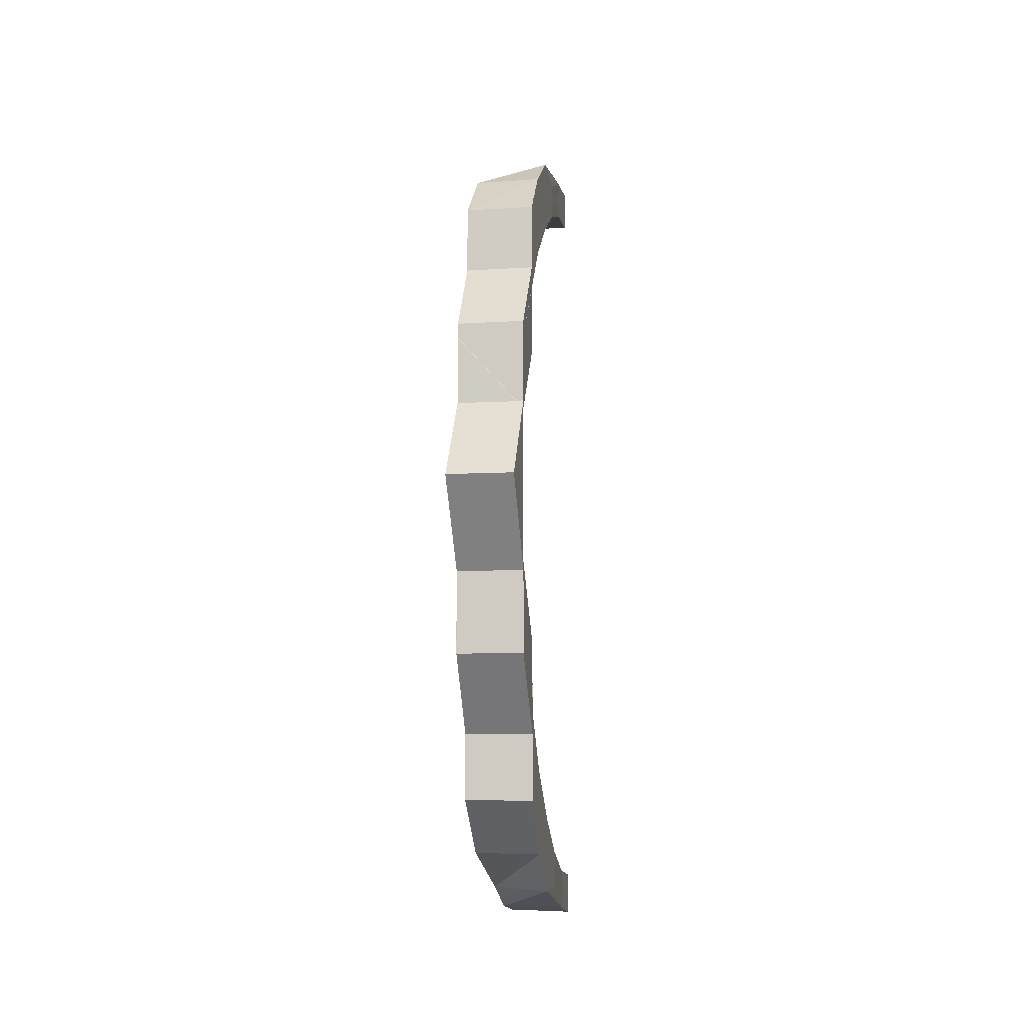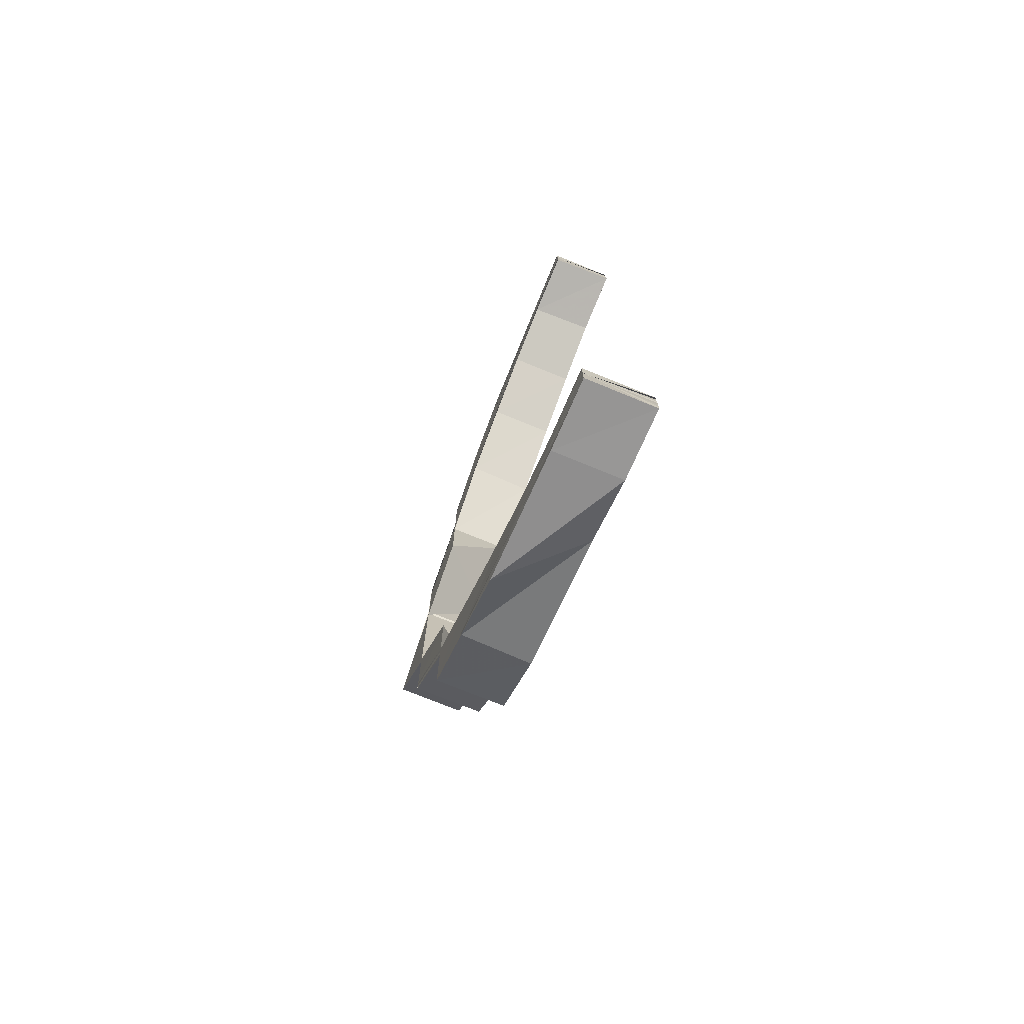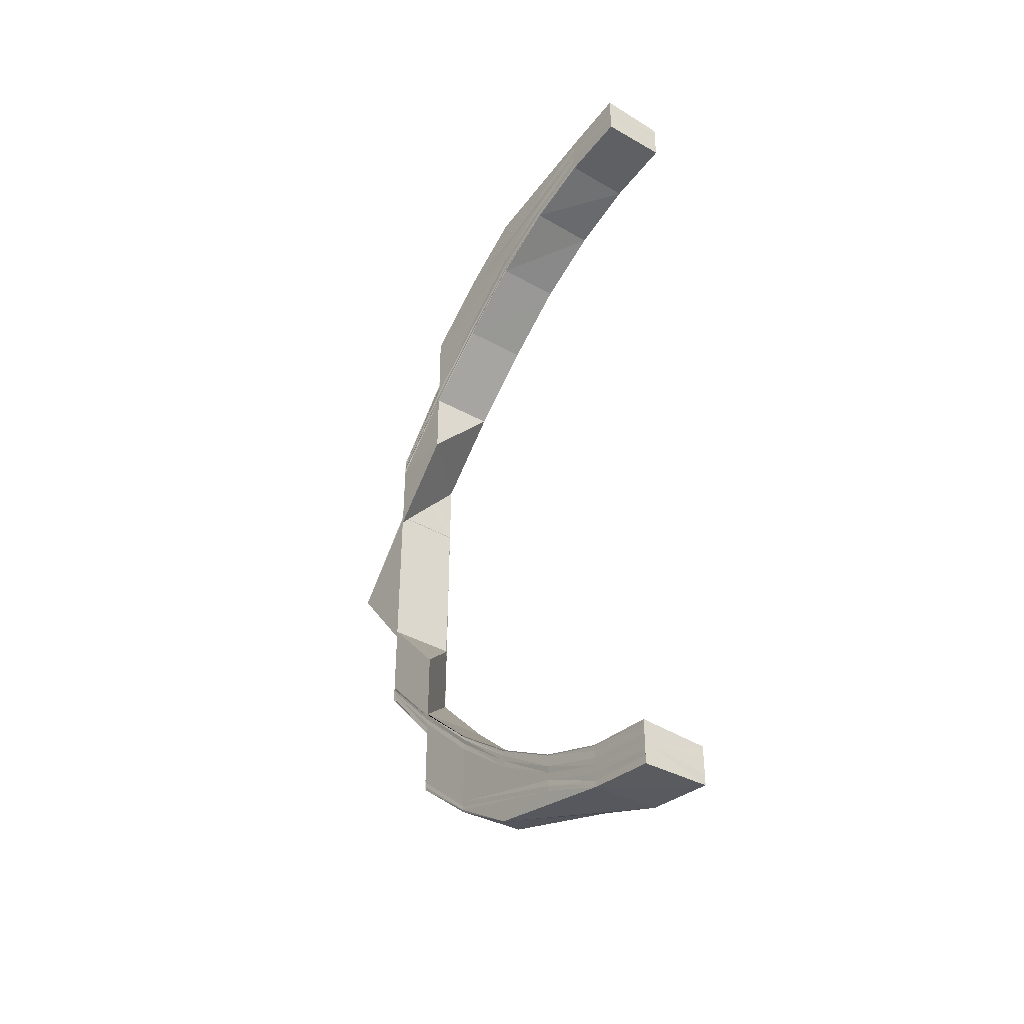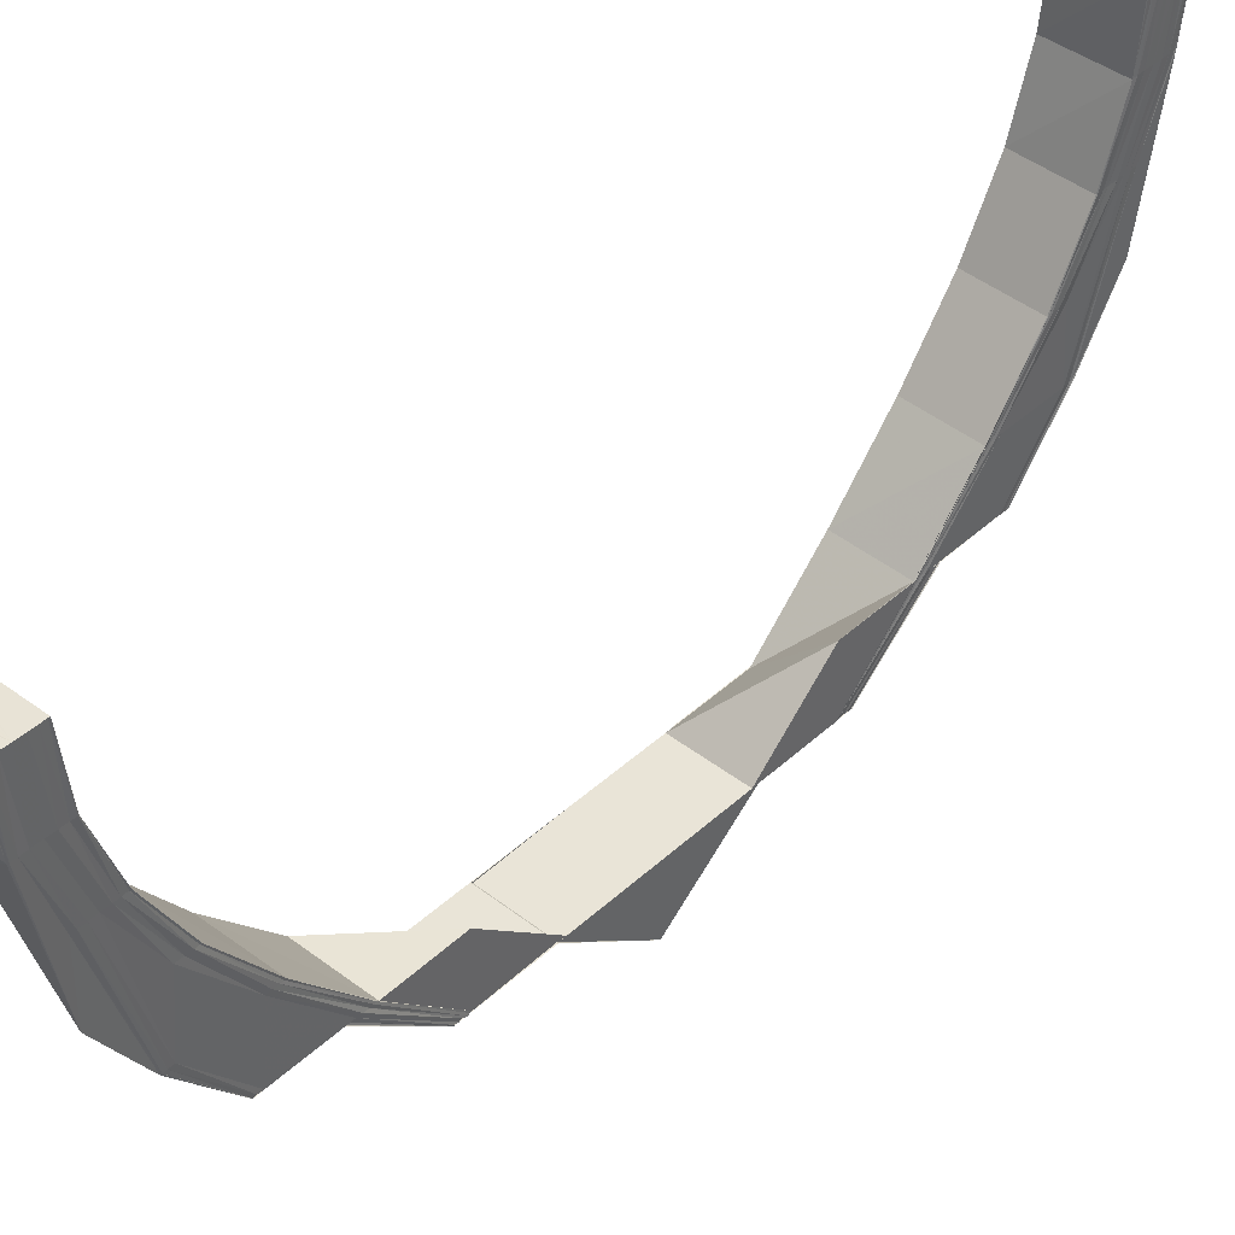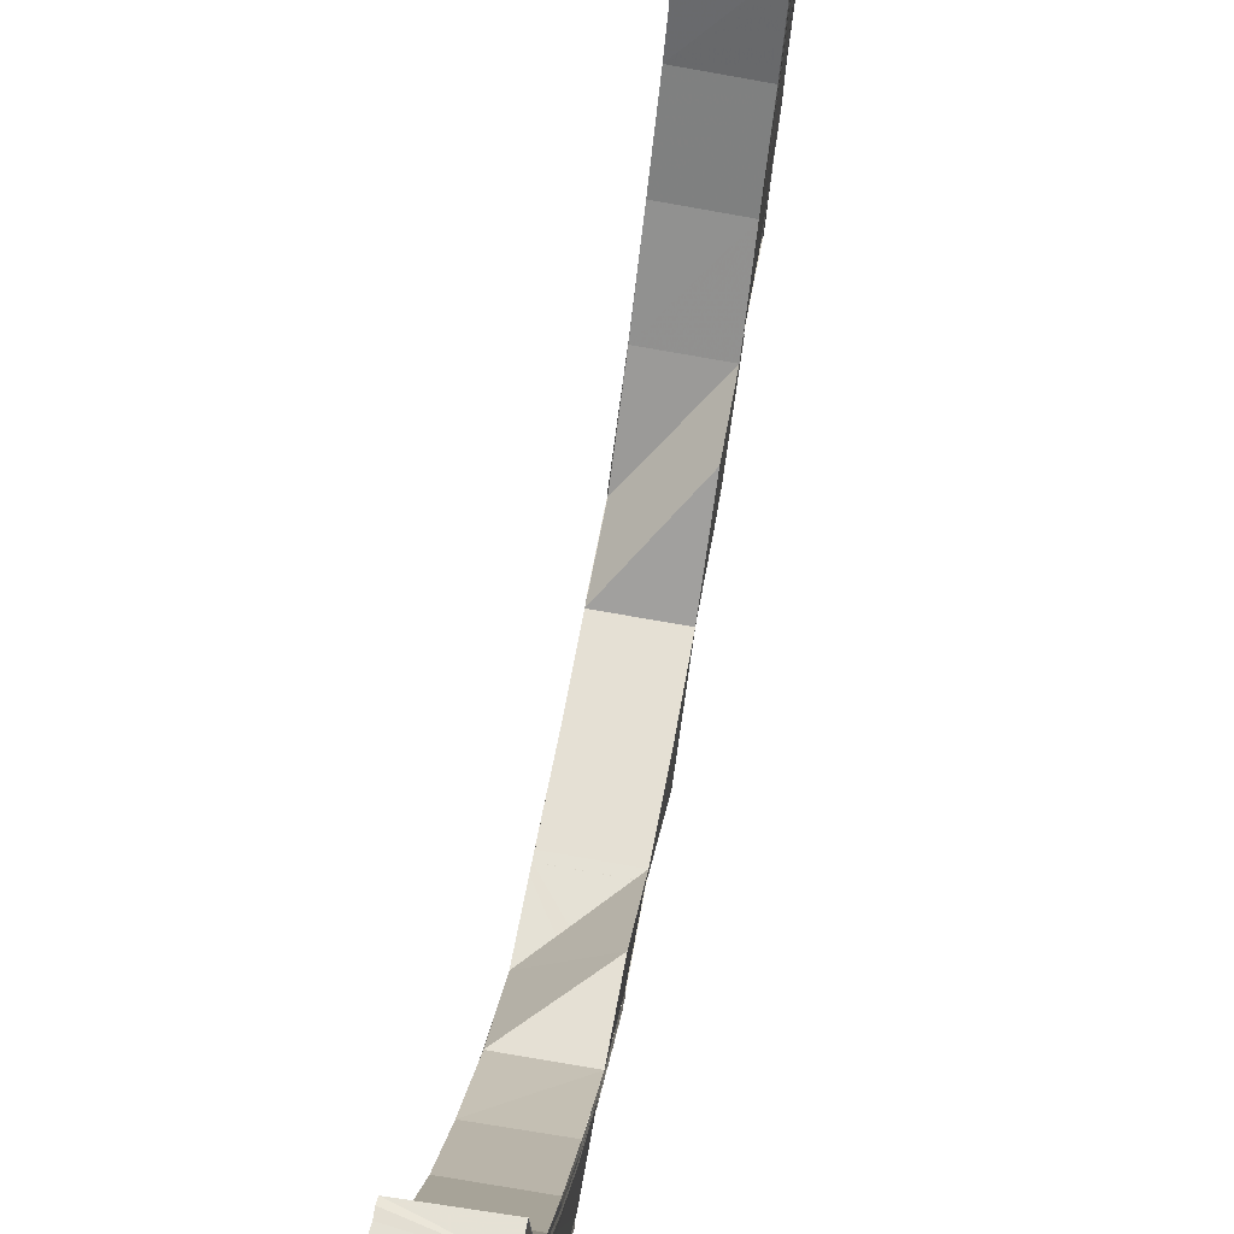
<metadata>
{"format":"obj","ext":"obj","renderer":"f3d","projection":"perspective","resolution":1024,"background":"white","views":[{"elev":-9.2,"azim":8.0,"up":"+Z"},{"elev":-75.3,"azim":157.4,"up":"+Z"},{"elev":-38.9,"azim":143.3,"up":"+Z"},{"elev":42.9,"azim":42.7,"up":"+Y"},{"elev":65.2,"azim":10.3,"up":"+Y"}]}
</metadata>
<code>
o 4892
v 2179 1864 12.51
v 2179 1864 12.51
v 2179 1864 12.51
v 2179 1864 12.51
v 2179 1864 12.51
v 2179 1864 12.52
v 2179 1864 12.51
v 2179 1864 12.53
v 2179 1864 12.52
v 2179 1864 12.51
v 2179 1864 12.51
v 2179 1864 12.51
v 2179 1864 12.51
v 2179 1864 12.52
v 2179 1864 12.51
v 2179 1864 12.52
v 2179 1864 12.53
v 2179 1864 12.51
v 2179 1864 12.51
v 2179 1864 12.51
v 2179 1864 12.51
v 2179 1864 12.51
v 2179 1864 12.51
v 2179 1864 12.51
v 2179 1864 12.52
v 2179 1864 12.51
v 2179 1864 12.51
v 2179 1864 12.51
v 2179 1864 12.52
v 2179 1864 12.52
v 2179 1864 12.53
v 2179 1864 12.53
v 2179 1864 12.53
v 2179 1864 12.54
v 2179 1864 12.54
v 2179 1864 12.53
v 2179 1864 12.54
v 2179 1864 12.55
v 2179 1864 12.53
v 2179 1864 12.52
v 2179 1864 12.52
v 2179 1864 12.51
v 2179 1864 12.52
v 2179 1864 12.53
v 2179 1864 12.54
v 2179 1864 12.52
v 2179 1864 12.52
v 2179 1864 12.51
v 2179 1864 12.51
v 2179 1864 12.51
v 2179 1864 12.51
v 2179 1864 12.51
v 2179 1864 12.51
v 2179 1864 12.52
v 2179 1864 12.51
v 2179 1864 12.52
v 2179 1864 12.52
v 2179 1864 12.52
v 2179 1864 12.52
v 2179 1864 12.51
v 2179 1864 12.52
v 2179 1864 12.52
v 2179 1864 12.52
v 2179 1864 12.52
v 2179 1864 12.52
v 2179 1864 12.52
v 2179 1864 12.53
v 2179 1864 12.53
v 2179 1864 12.54
v 2179 1864 12.54
v 2179 1864 12.53
v 2179 1864 12.53
v 2179 1864 12.54
v 2179 1864 12.54
v 2179 1864 12.55
v 2179 1864 12.55
v 2179 1864 12.55
v 2179 1864 12.54
v 2179 1864 12.55
v 2179 1864 12.53
v 2179 1864 12.54
v 2179 1864 12.55
v 2179 1864 12.55
v 2179 1864 12.54
v 2179 1864 12.55
v 2179 1864 12.54
v 2179 1864 12.55
v 2179 1864 12.56
v 2179 1864 12.56
v 2179 1864 12.55
v 2179 1864 12.55
v 2179 1864 12.54
v 2179 1864 12.56
v 2179 1864 12.57
v 2179 1864 12.59
v 2179 1864 12.57
v 2179 1864 12.57
v 2179 1864 12.56
v 2179 1864 12.56
v 2179 1864 12.57
v 2179 1864 12.59
v 2179 1864 12.56
v 2179 1864 12.56
v 2179 1864 12.56
v 2179 1864 12.55
v 2179 1864 12.57
v 2179 1864 12.59
v 2179 1864 12.59
v 2179 1864 12.6
v 2179 1864 12.57
v 2179 1864 12.56
v 2179 1864 12.59
v 2179 1864 12.59
v 2179 1864 12.57
v 2179 1864 12.57
v 2179 1864 12.56
v 2179 1864 12.59
v 2179 1864 12.59
v 2179 1864 12.6
v 2179 1864 12.59
v 2179 1864 12.6
v 2179 1864 12.6
v 2179 1864 12.61
v 2179 1864 12.6
v 2179 1864 12.61
v 2179 1864 12.61
v 2179 1864 12.6
v 2179 1864 12.61
v 2179 1864 12.6
v 2179 1864 12.61
v 2179 1864 12.6
v 2179 1864 12.61
v 2179 1864 12.6
v 2179 1864 12.62
v 2179 1864 12.62
v 2179 1864 12.61
v 2179 1864 12.6
v 2179 1864 12.62
v 2179 1864 12.61
v 2179 1864 12.6
v 2179 1864 12.61
v 2179 1864 12.6
v 2179 1864 12.6
v 2179 1864 12.59
v 2179 1864 12.6
v 2179 1864 12.61
v 2179 1864 12.62
v 2179 1864 12.62
v 2179 1864 12.62
v 2179 1864 12.62
v 2179 1864 12.62
v 2179 1864 12.62
v 2179 1864 12.61
v 2179 1864 12.61
v 2179 1864 12.62
v 2179 1864 12.62
v 2179 1864 12.63
v 2179 1864 12.62
v 2179 1864 12.62
v 2179 1864 12.63
v 2179 1864 12.63
v 2179 1864 12.63
v 2179 1864 12.63
v 2179 1864 12.63
v 2179 1864 12.62
v 2179 1864 12.63
v 2179 1864 12.63
v 2179 1864 12.63
v 2179 1864 12.63
v 2179 1864 12.64
v 2179 1864 12.63
v 2179 1864 12.63
v 2179 1864 12.63
v 2179 1864 12.63
v 2179 1864 12.63
v 2179 1864 12.63
v 2179 1864 12.62
v 2179 1864 12.62
v 2179 1864 12.62
v 2179 1864 12.63
v 2179 1864 12.63
v 2179 1864 12.64
v 2179 1864 12.63
v 2179 1864 12.63
v 2179 1864 12.63
v 2179 1864 12.63
v 2179 1864 12.62
v 2179 1864 12.63
v 2179 1864 12.64
v 2179 1864 12.64
v 2179 1864 12.64
v 2179 1864 12.64
v 2179 1864 12.64
v 2179 1864 12.64
v 2179 1864 12.64
v 2179 1864 12.64
v 2179 1864 12.64
v 2179 1864 12.64
v 2179 1864 12.64
v 2179 1864 12.64
v 2179 1864 12.64
v 2179 1864 12.64
v 2179 1864 12.64
v 2179 1864 12.64
v 2179 1864 12.63
v 2179 1864 12.64
v 2179 1864 12.64
v 2179 1864 12.63
v 2179 1864 12.63
v 2179 1864 12.63
v 2179 1864 12.63
v 2179 1864 12.63
v 2179 1864 12.63
v 2179 1864 12.62
v 2179 1864 12.62
v 2179 1864 12.63
v 2179 1864 12.63
v 2179 1864 12.62
v 2179 1864 12.62
v 2179 1864 12.63
v 2179 1864 12.62
v 2179 1864 12.63
v 2179 1864 12.63
v 2179 1864 12.62
v 2179 1864 12.63
v 2179 1864 12.63
v 2179 1864 12.61
v 2179 1864 12.63
v 2179 1864 12.62
v 2179 1864 12.62
v 2179 1864 12.62
v 2179 1864 12.62
v 2179 1864 12.62
v 2179 1864 12.61
v 2179 1864 12.61
v 2179 1864 12.61
v 2179 1864 12.61
v 2179 1864 12.6
v 2179 1864 12.6
v 2179 1864 12.6
v 2179 1864 12.6
v 2179 1864 12.61
v 2179 1864 12.6
v 2179 1864 12.61
v 2179 1864 12.6
v 2179 1864 12.61
v 2179 1864 12.6
v 2179 1864 12.61
v 2179 1864 12.6
v 2179 1864 12.59
v 2179 1864 12.61
v 2179 1864 12.62
v 2179 1864 12.61
v 2179 1864 12.61
v 2179 1864 12.6
v 2179 1864 12.62
v 2179 1864 12.63
v 2179 1864 12.63
v 2179 1864 12.62
v 2179 1864 12.63
v 2179 1864 12.62
v 2179 1864 12.63
v 2179 1864 12.63
v 2179 1864 12.63
v 2179 1864 12.63
v 2179 1864 12.63
v 2179 1864 12.62
v 2179 1864 12.63
v 2179 1864 12.63
v 2179 1864 12.63
v 2179 1864 12.63
v 2179 1864 12.63
v 2179 1864 12.63
v 2179 1864 12.63
v 2179 1864 12.64
v 2179 1864 12.64
v 2179 1864 12.64
v 2179 1864 12.64
v 2179 1864 12.64
v 2179 1864 12.64
v 2179 1864 12.63
v 2179 1864 12.63
v 2179 1864 12.63
v 2179 1864 12.62
v 2179 1864 12.64
v 2179 1864 12.64
v 2179 1864 12.63
v 2179 1864 12.64
v 2179 1864 12.64
v 2179 1864 12.51
v 2179 1864 12.51
v 2179 1864 12.51
v 2179 1864 12.51
v 2179 1864 12.51
v 2179 1864 12.51
v 2179 1864 12.51
v 2179 1864 12.51
v 2179 1864 12.51
v 2179 1864 12.51
v 2179 1864 12.51
v 2179 1864 12.51
v 2179 1864 12.51
v 2179 1864 12.51
v 2179 1864 12.51
v 2179 1864 12.52
v 2179 1864 12.51
v 2179 1864 12.52
v 2179 1864 12.51
v 2179 1864 12.52
v 2179 1864 12.52
v 2179 1864 12.52
v 2179 1864 12.53
v 2179 1864 12.53
v 2179 1864 12.53
v 2179 1864 12.54
v 2179 1864 12.52
v 2179 1864 12.53
v 2179 1864 12.53
v 2179 1864 12.52
v 2179 1864 12.53
v 2179 1864 12.54
v 2179 1864 12.55
v 2179 1864 12.55
v 2179 1864 12.54
v 2179 1864 12.55
v 2179 1864 12.55
v 2179 1864 12.54
v 2179 1864 12.55
v 2179 1864 12.54
v 2179 1864 12.55
v 2179 1864 12.55
v 2179 1864 12.54
v 2179 1864 12.54
v 2179 1864 12.55
v 2179 1864 12.55
v 2179 1864 12.56
v 2179 1864 12.54
v 2179 1864 12.55
v 2179 1864 12.55
v 2179 1864 12.54
v 2179 1864 12.54
v 2179 1864 12.55
v 2179 1864 12.53
v 2179 1864 12.53
v 2179 1864 12.52
v 2179 1864 12.52
v 2179 1864 12.52
v 2179 1864 12.52
v 2179 1864 12.52
v 2179 1864 12.52
v 2179 1864 12.51
v 2179 1864 12.51
v 2179 1864 12.52
v 2179 1864 12.51
v 2179 1864 12.51
v 2179 1864 12.52
v 2179 1864 12.52
v 2179 1864 12.51
v 2179 1864 12.52
v 2179 1864 12.52
v 2179 1864 12.51
v 2179 1864 12.51
v 2179 1864 12.51
v 2179 1864 12.52
v 2179 1864 12.51
v 2179 1864 12.51
v 2179 1864 12.51
v 2179 1864 12.51
v 2179 1864 12.51
v 2179 1864 12.51
v 2179 1864 12.51
v 2179 1864 12.51
v 2179 1864 12.52
v 2179 1864 12.52
v 2179 1864 12.52
v 2179 1864 12.53
v 2179 1864 12.53
v 2179 1864 12.52
v 2179 1864 12.53
v 2179 1864 12.54
f 1 2 3
f 2 4 5
f 4 6 7
f 6 8 9
f 10 7 5
f 5 7 11
f 5 11 12
f 7 13 11
f 9 14 13
f 15 16 13
f 16 17 14
f 18 11 19
f 20 21 18
f 11 13 22
f 11 22 23
f 19 22 24
f 13 25 22
f 13 14 25
f 22 25 26
f 22 26 27
f 24 26 28
f 25 29 26
f 14 30 25
f 25 30 29
f 14 31 30
f 32 31 14
f 31 33 30
f 34 35 32
f 36 34 32
f 37 38 35
f 36 39 40
f 41 40 42
f 30 33 43
f 30 43 29
f 33 44 43
f 33 45 44
f 29 43 46
f 43 44 47
f 43 47 46
f 29 46 48
f 26 29 48
f 26 48 49
f 28 48 50
f 48 46 51
f 50 51 52
f 48 51 53
f 51 54 55
f 46 56 51
f 46 47 56
f 51 56 57
f 56 58 54
f 57 59 60
f 61 62 59
f 56 63 61
f 47 63 56
f 63 64 58
f 65 66 62
f 67 68 66
f 69 70 68
f 63 71 65
f 71 72 64
f 71 73 67
f 73 74 72
f 73 75 69
f 75 76 74
f 77 75 73
f 78 77 73
f 78 73 71
f 79 77 78
f 80 71 63
f 80 78 71
f 47 80 63
f 44 80 47
f 81 78 80
f 44 81 80
f 81 79 78
f 45 81 44
f 82 79 81
f 45 82 81
f 83 82 45
f 84 83 45
f 85 83 84
f 86 87 84
f 88 89 85
f 90 88 85
f 90 91 92
f 93 94 89
f 94 95 96
f 96 97 98
f 99 100 98
f 100 101 97
f 102 97 103
f 102 104 105
f 97 106 103
f 97 107 106
f 107 108 106
f 107 109 108
f 106 110 111
f 112 113 110
f 106 112 114
f 114 115 116
f 117 118 115
f 117 119 120
f 119 121 120
f 122 123 121
f 124 125 119
f 125 126 127
f 128 125 124
f 129 128 124
f 130 128 129
f 131 130 129
f 132 130 131
f 133 132 131
f 132 134 130
f 134 135 130
f 136 132 133
f 137 136 133
f 138 134 132
f 136 138 132
f 139 136 137
f 140 139 137
f 141 139 140
f 142 141 140
f 143 142 144
f 145 146 142
f 139 147 136
f 147 138 136
f 141 148 139
f 148 147 139
f 149 148 141
f 150 151 148
f 152 149 153
f 154 155 153
f 155 156 149
f 156 157 158
f 158 159 148
f 148 159 147
f 151 160 159
f 157 161 162
f 162 163 159
f 160 164 163
f 159 165 147
f 159 163 165
f 147 165 138
f 161 166 167
f 167 168 163
f 164 169 168
f 166 169 170
f 166 171 172
f 173 172 174
f 175 166 170
f 176 174 177
f 178 177 179
f 175 180 181
f 182 175 170
f 182 175 183
f 183 184 173
f 183 181 185
f 186 183 176
f 186 185 187
f 188 183 186
f 188 189 183
f 190 182 188
f 190 182 170
f 191 190 170
f 191 190 192
f 192 193 188
f 194 191 170
f 194 191 195
f 195 196 192
f 197 194 170
f 197 194 198
f 199 197 170
f 200 197 198
f 198 201 195
f 199 202 203
f 204 203 205
f 206 199 207
f 207 198 208
f 209 200 208
f 210 206 211
f 212 210 213
f 214 212 215
f 216 211 213
f 213 211 217
f 211 208 217
f 213 217 218
f 219 220 218
f 218 217 221
f 217 208 222
f 217 222 221
f 208 223 222
f 208 198 223
f 198 195 223
f 221 222 224
f 223 195 225
f 195 192 225
f 222 223 226
f 223 225 226
f 222 226 224
f 221 224 227
f 225 192 228
f 192 188 228
f 228 188 186
f 225 228 229
f 226 225 229
f 228 186 230
f 229 228 230
f 230 186 178
f 226 229 231
f 224 226 231
f 229 230 232
f 231 229 232
f 232 230 152
f 230 187 233
f 232 233 234
f 224 231 235
f 231 232 236
f 235 231 236
f 236 232 237
f 227 224 235
f 235 236 238
f 239 235 238
f 227 235 239
f 238 236 109
f 236 237 109
f 109 237 240
f 241 227 239
f 242 227 241
f 243 242 241
f 244 242 243
f 245 244 243
f 246 244 245
f 247 248 245
f 109 249 250
f 237 251 249
f 252 215 246
f 253 252 246
f 253 254 255
f 256 257 252
f 257 258 259
f 260 257 256
f 261 260 256
f 262 260 261
f 135 262 261
f 260 263 257
f 264 262 135
f 134 264 135
f 262 265 260
f 265 263 260
f 264 266 262
f 266 265 262
f 267 264 134
f 138 267 134
f 165 267 138
f 267 268 264
f 268 266 264
f 165 269 267
f 269 268 267
f 163 269 165
f 163 168 269
f 269 270 268
f 168 270 269
f 168 271 270
f 272 271 168
f 271 273 270
f 270 274 268
f 270 273 274
f 268 274 266
f 273 275 274
f 274 276 266
f 274 275 276
f 266 276 265
f 275 170 276
f 276 277 265
f 276 170 277
f 265 277 263
f 170 278 277
f 277 278 279
f 277 279 263
f 278 280 279
f 263 279 281
f 263 281 257
f 257 281 282
f 282 283 284
f 279 280 285
f 279 285 281
f 281 285 216
f 280 286 285
f 285 286 204
f 281 287 258
f 285 288 287
f 286 289 288
f 290 291 292
f 293 294 290
f 293 295 296
f 294 297 295
f 298 293 299
f 300 293 298
f 301 300 298
f 302 294 293
f 300 302 293
f 303 300 301
f 304 303 301
f 305 302 300
f 303 305 300
f 306 303 304
f 307 305 303
f 306 307 303
f 308 306 304
f 307 309 305
f 305 310 302
f 309 310 305
f 310 311 302
f 302 311 294
f 310 312 311
f 312 313 311
f 314 312 310
f 309 314 310
f 314 315 312
f 311 316 294
f 311 313 316
f 294 316 10
f 313 317 316
f 316 317 41
f 317 318 319
f 316 319 297
f 320 314 309
f 321 315 314
f 320 321 314
f 321 322 315
f 322 323 315
f 315 323 324
f 325 322 321
f 323 326 324
f 324 326 327
f 326 328 327
f 327 328 329
f 328 330 329
f 330 331 332
f 333 325 321
f 333 321 320
f 334 325 333
f 335 336 334
f 337 334 333
f 338 334 337
f 339 102 338
f 339 338 340
f 341 342 340
f 343 341 344
f 345 343 346
f 347 345 348
f 349 347 350
f 351 349 352
f 350 353 354
f 355 356 354
f 356 357 353
f 354 353 358
f 348 359 353
f 357 360 359
f 353 361 358
f 353 359 361
f 358 361 362
f 361 363 362
f 359 364 361
f 361 364 363
f 362 363 308
f 365 355 308
f 366 365 308
f 367 366 308
f 368 367 308
f 369 368 308
f 370 369 308
f 371 370 308
f 372 371 308
f 363 306 308
f 363 373 306
f 364 373 363
f 373 307 306
f 373 374 307
f 374 309 307
f 374 320 309
f 375 374 373
f 364 375 373
f 376 320 374
f 375 376 374
f 376 333 320
f 337 333 376
f 377 337 376
f 377 376 375
f 340 337 377
f 378 375 364
f 378 377 375
f 359 378 364
f 346 378 359
f 344 377 378
f 379 380 377
f 360 379 378

</code>
